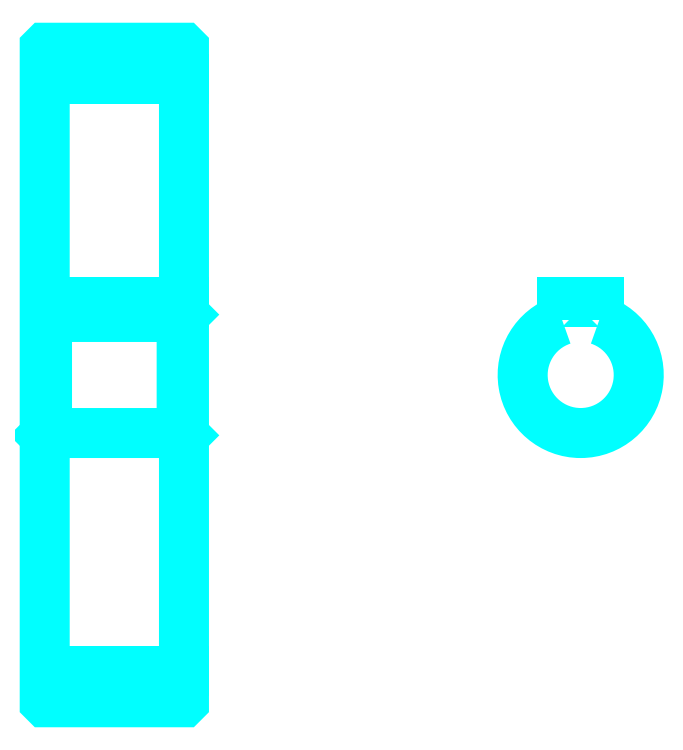
<metadata>
{"format":"dxf","ext":"dxf","renderer":"ezdxf+matplotlib","layout":"modelspace","background":"white","min_lineweight":24,"dpi":150}
</metadata>
<code>
0
SECTION
2
ENTITIES
0
LINE
8
0
10
132.9
20
185.1
30
0
11
162.9
21
185.1
31
0
0
LINE
8
0
10
132.9
20
57.64
30
0
11
162.9
21
57.64
31
0
0
LINE
8
0
10
162.9
20
134.4
30
0
11
162.4
21
133.9
31
0
0
LINE
8
0
10
162.9
20
108.4
30
0
11
162.4
21
108.9
31
0
0
LINE
8
0
10
132.9
20
108.4
30
0
11
133.4
21
108.9
31
0
0
POLYLINE
8
0
66
1
10
0
20
0
30
0
70
2
0
VERTEX
8
0
10
132.9
20
108.4
30
0
70
0
0
VERTEX
8
0
10
132.9
20
50.99
30
0
70
0
0
VERTEX
8
0
10
133
20
50.89
30
0
70
0
0
VERTEX
8
0
10
162.8
20
50.89
30
0
70
0
0
VERTEX
8
0
10
162.9
20
50.99
30
0
70
0
0
VERTEX
8
0
10
162.9
20
191.8
30
0
70
0
0
VERTEX
8
0
10
162.8
20
191.9
30
0
70
0
0
VERTEX
8
0
10
133
20
191.9
30
0
70
0
0
VERTEX
8
0
10
132.9
20
191.8
30
0
70
0
0
VERTEX
8
0
10
132.9
20
108.4
30
0
70
0
0
SEQEND
8
0
0
POLYLINE
8
0
66
1
10
0
20
0
30
0
70
2
0
VERTEX
8
0
10
132.9
20
134.4
30
0
70
0
0
VERTEX
8
0
10
133.4
20
133.9
30
0
70
0
0
VERTEX
8
0
10
133.4
20
108.9
30
0
70
0
0
VERTEX
8
0
10
162.4
20
108.9
30
0
70
0
0
VERTEX
8
0
10
162.4
20
133.9
30
0
70
0
0
VERTEX
8
0
10
133.4
20
133.9
30
0
70
0
0
SEQEND
8
0
0
ARC
8
0
10
248.4
20
121.4
30
0
40
12.5
50
108.7
51
71.34
0
POLYLINE
8
0
66
1
10
0
20
0
30
0
70
2
0
VERTEX
8
0
10
252.4
20
133.2
30
0
70
0
0
VERTEX
8
0
10
252.4
20
137.2
30
0
70
0
0
VERTEX
8
0
10
244.4
20
137.2
30
0
70
0
0
VERTEX
8
0
10
244.4
20
133.2
30
0
70
0
0
SEQEND
8
0
0
LINE
8
0
10
132.9
20
137.2
30
0
11
162.9
21
137.2
31
0
0
ENDSEC
0
EOF

</code>
